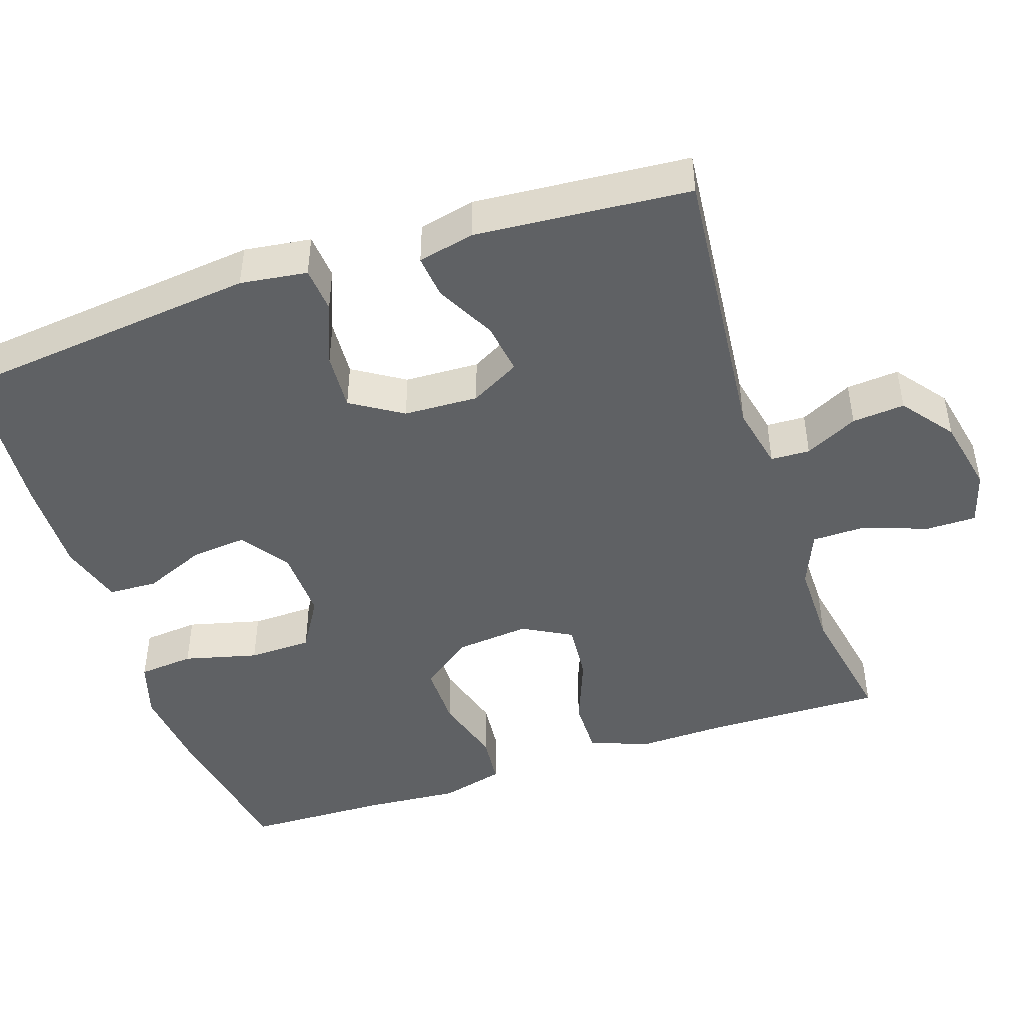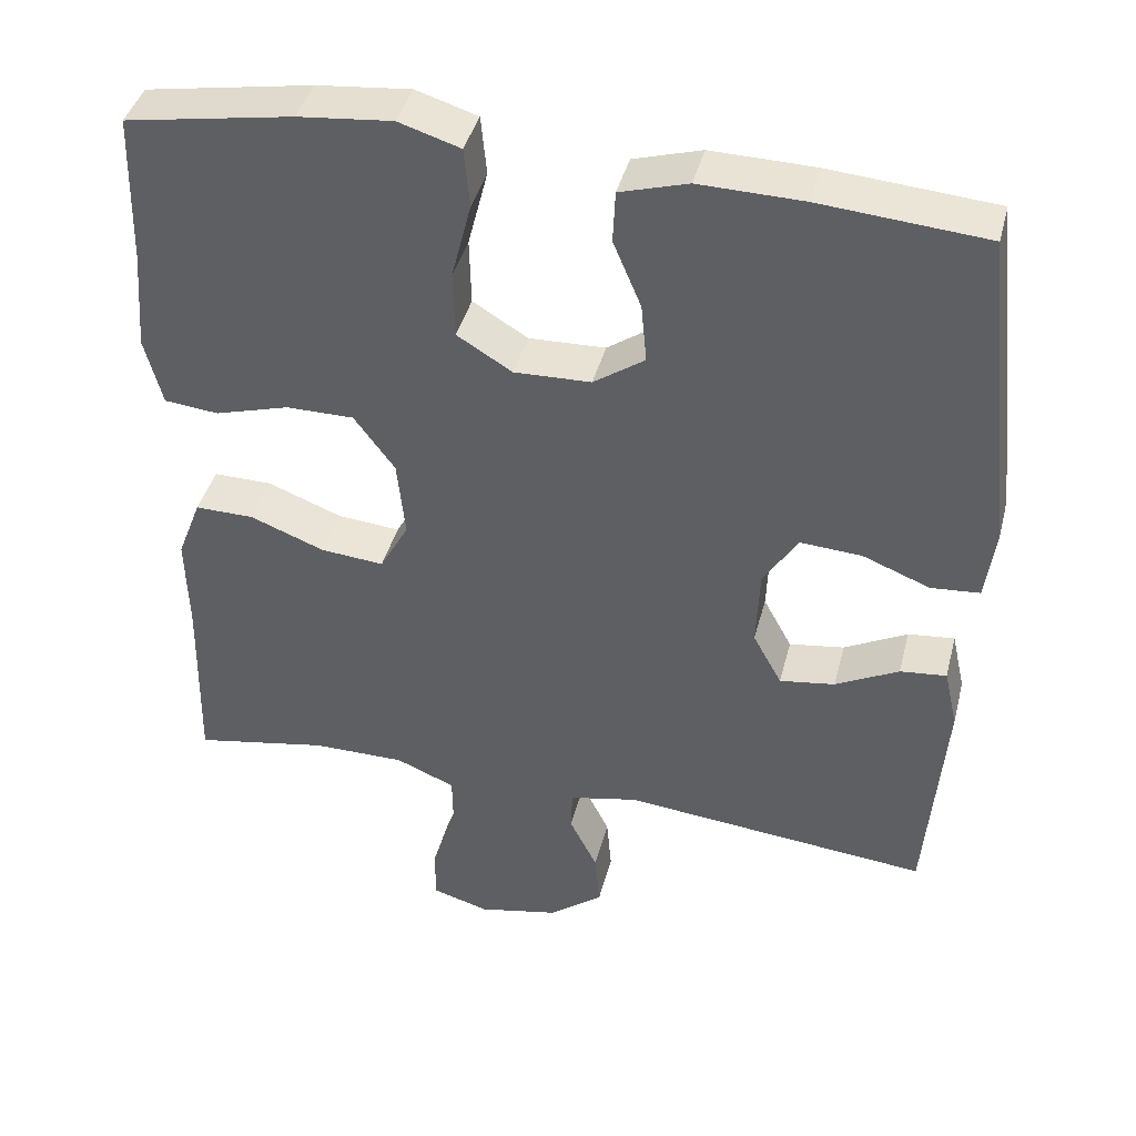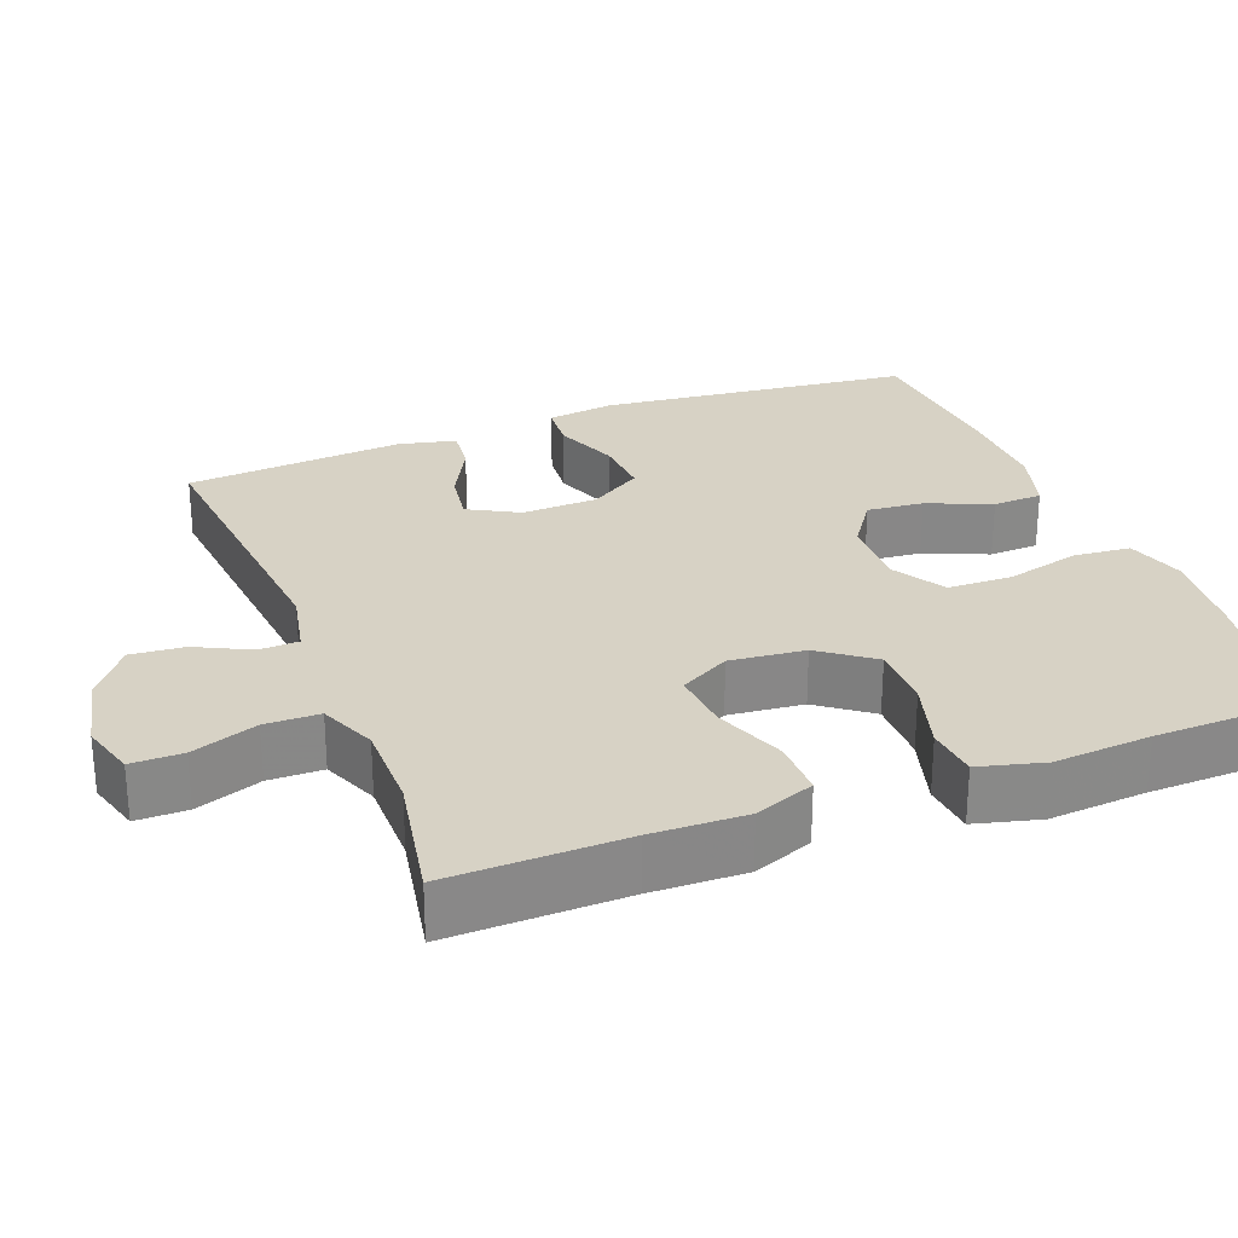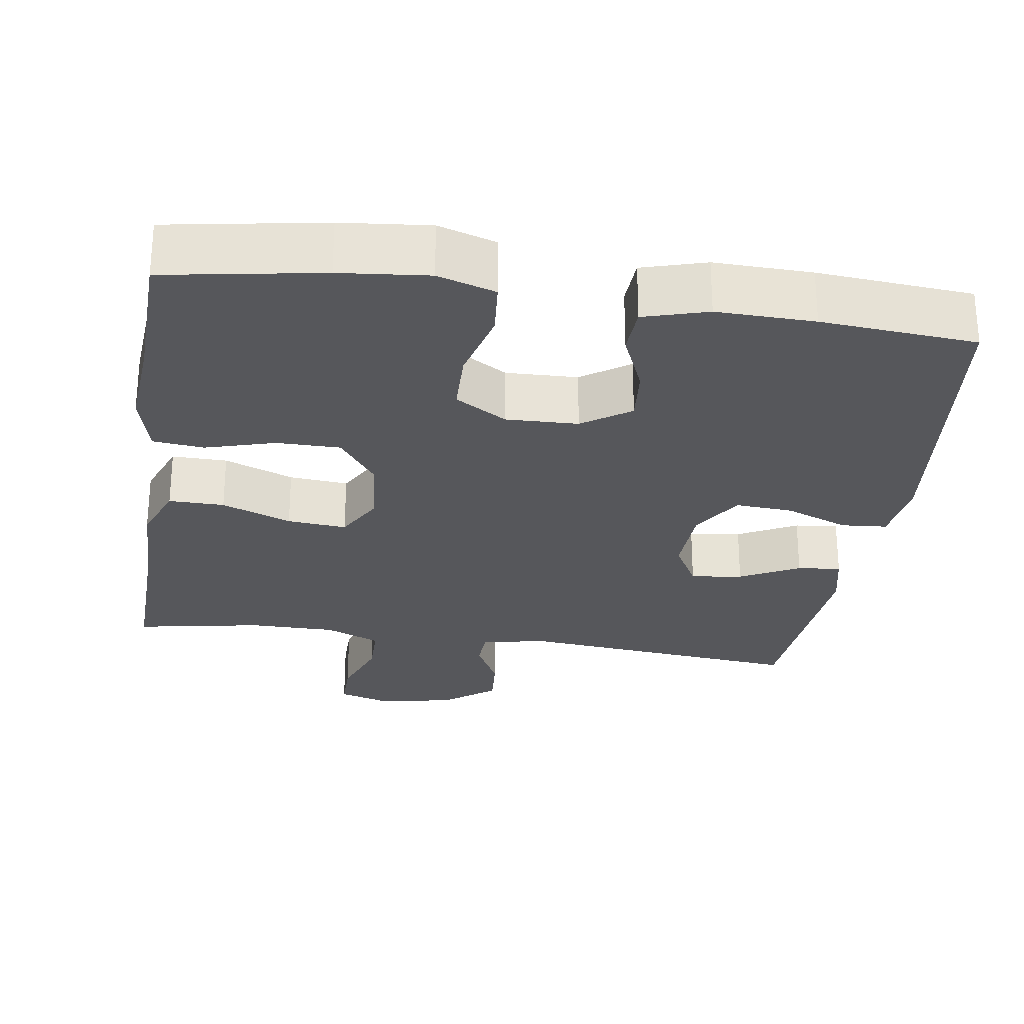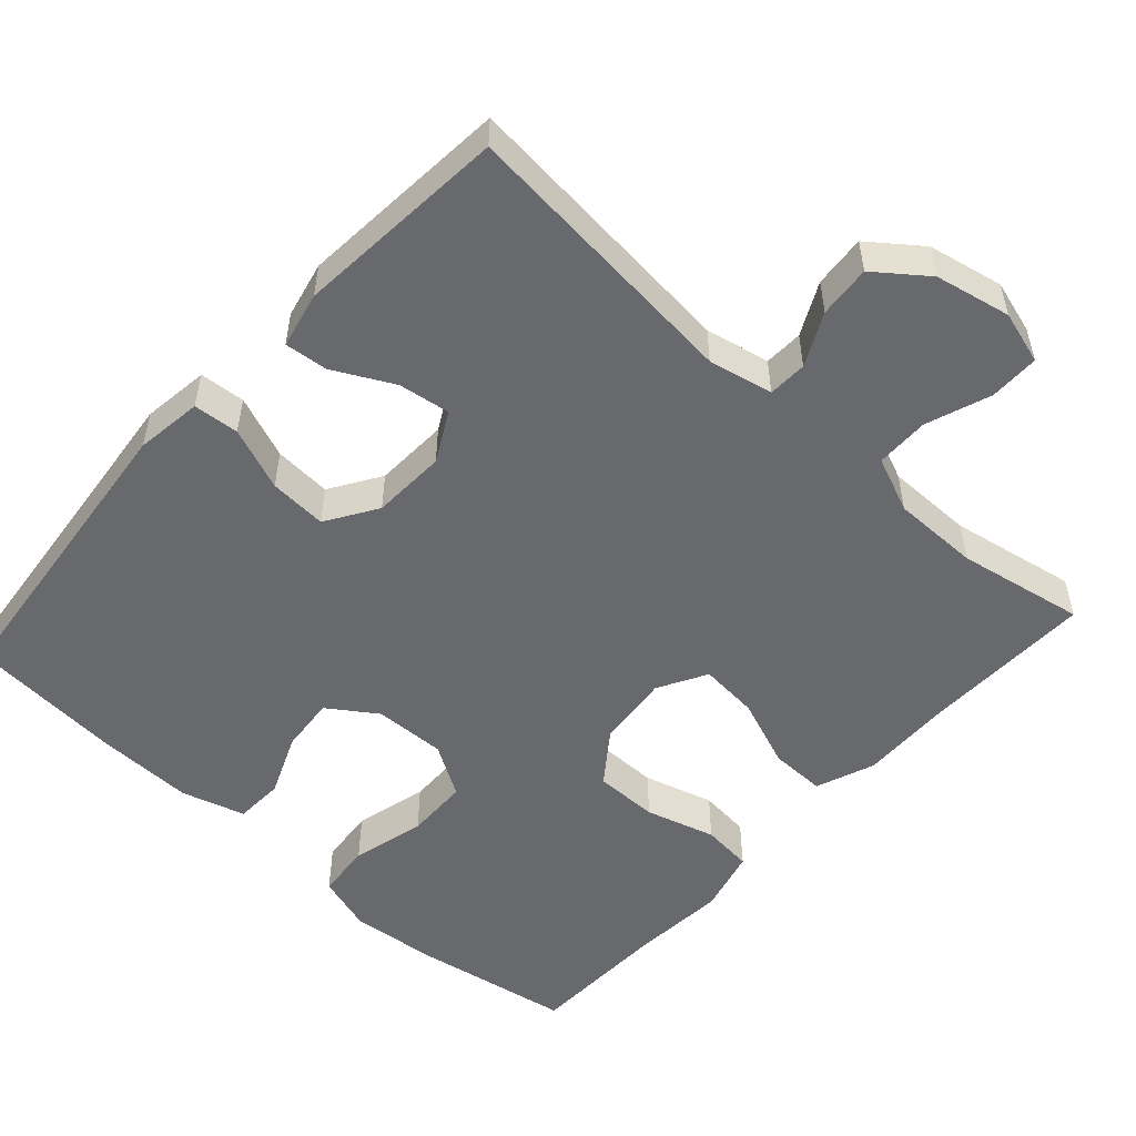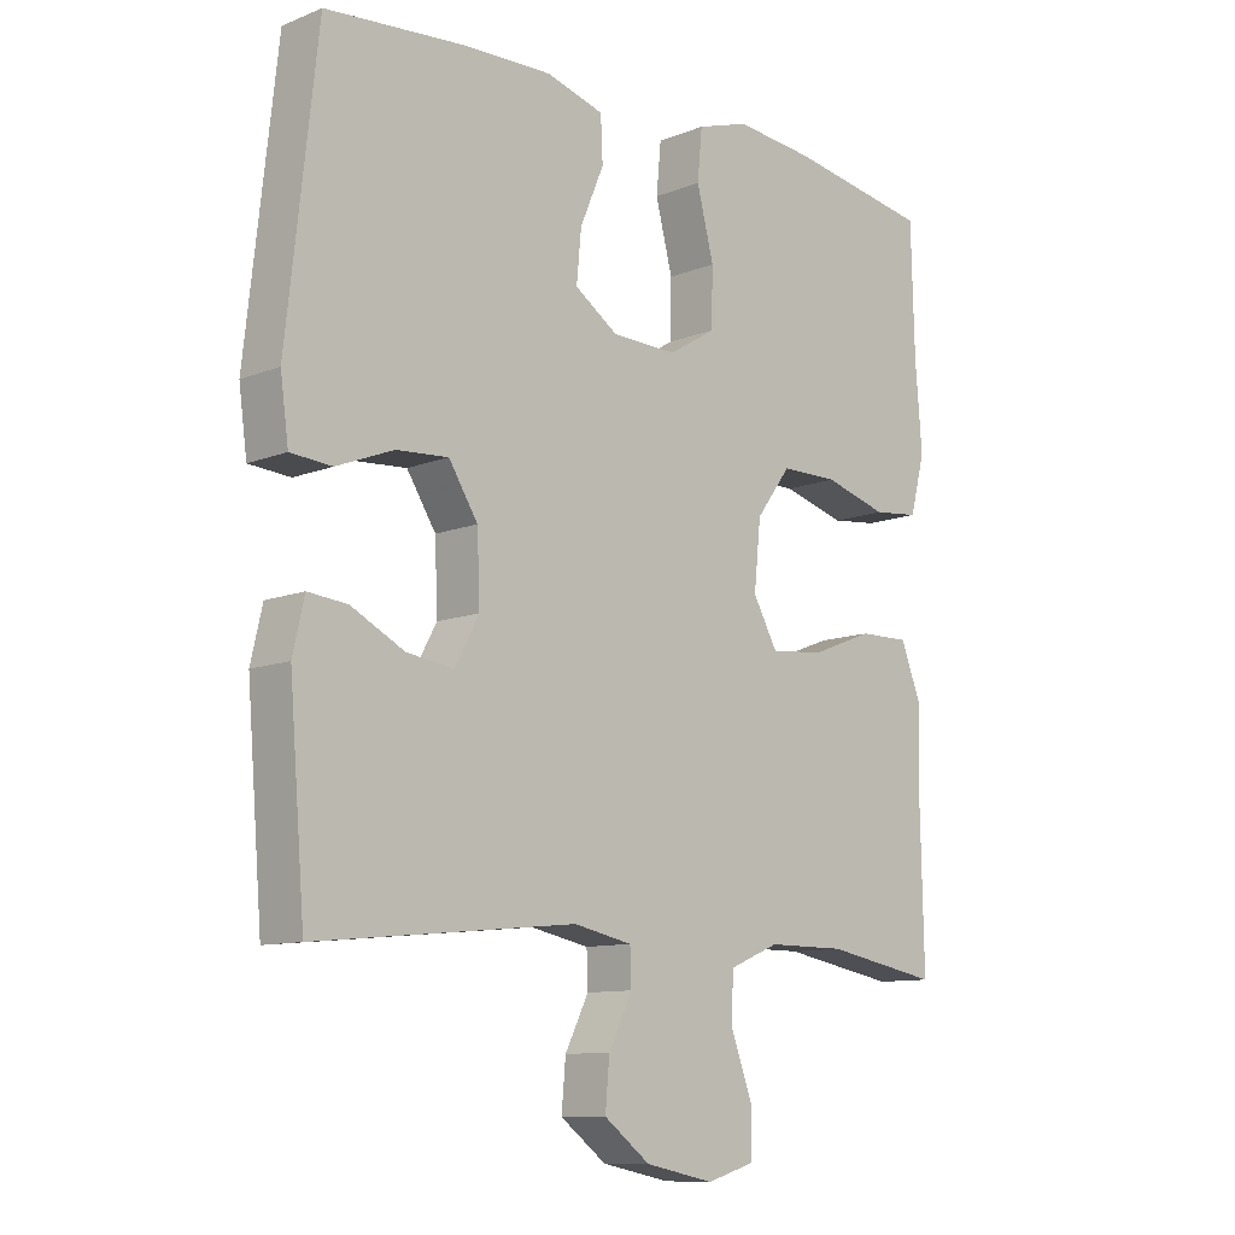
<metadata>
{"format":"obj","ext":"obj","renderer":"f3d","projection":"perspective","resolution":1024,"background":"white","views":[{"elev":-45.9,"azim":108.5,"up":"+Y"},{"elev":41.3,"azim":14.2,"up":"+Z"},{"elev":27.4,"azim":-111.0,"up":"+Y"},{"elev":-27.2,"azim":-8.6,"up":"+Y"},{"elev":-52.7,"azim":137.8,"up":"+Y"},{"elev":-10.5,"azim":134.9,"up":"+Z"}]}
</metadata>
<code>
v 0.5 0.07 -0.5
v 0.116 0.07 -0.462
v 0.03 0.07 -0.48
v 0.028 0.07 -0.532
v 0.063 0.07 -0.602
v 0.069 0.07 -0.672
v 0.001 0.07 -0.724
v -0.1 0.07 -0.745
v -0.171 0.07 -0.724
v -0.171 0.07 -0.657
v -0.14 0.07 -0.571
v -0.141 0.07 -0.5
v -0.215 0.07 -0.469
v -0.331 0.07 -0.469
v -0.5 0.07 -0.5
v -0.495 0.07 -0.27
v -0.498 0.07 -0.147
v -0.468 0.07 -0.069
v -0.394 0.07 -0.07
v -0.301 0.07 -0.106
v -0.222 0.07 -0.113
v -0.186 0.07 -0.048
v -0.196 0.07 0.05
v -0.247 0.07 0.119
v -0.332 0.07 0.119
v -0.425 0.07 0.092
v -0.493 0.07 0.099
v -0.515 0.07 0.184
v -0.505 0.07 0.311
v -0.5 0.07 0.5
v -0.291 0.07 0.536
v -0.173 0.07 0.548
v -0.096 0.07 0.524
v -0.089 0.07 0.45
v -0.114 0.07 0.352
v -0.112 0.07 0.268
v -0.043 0.07 0.226
v 0.053 0.07 0.229
v 0.117 0.07 0.273
v 0.11 0.07 0.347
v 0.075 0.07 0.43
v 0.078 0.07 0.495
v 0.163 0.07 0.52
v 0.293 0.07 0.517
v 0.5 0.07 0.5
v 0.545 0.07 0.092
v 0.533 0.07 0.003
v 0.472 0.07 -0.002
v 0.388 0.07 0.031
v 0.311 0.07 0.036
v 0.268 0.07 -0.032
v 0.264 0.07 -0.131
v 0.3 0.07 -0.197
v 0.369 0.07 -0.187
v 0.448 0.07 -0.146
v 0.506 0.07 -0.14
v 0.523 0.07 -0.215
v 0.5 0 -0.5
v 0.116 0 -0.462
v 0.03 0 -0.48
v 0.028 0 -0.532
v 0.063 0 -0.602
v 0.069 0 -0.672
v 0.001 0 -0.724
v -0.1 0 -0.745
v -0.171 0 -0.724
v -0.171 0 -0.657
v -0.14 0 -0.571
v -0.141 0 -0.5
v -0.215 0 -0.469
v -0.331 0 -0.469
v -0.5 0 -0.5
v -0.495 0 -0.27
v -0.498 0 -0.147
v -0.468 0 -0.069
v -0.394 0 -0.07
v -0.301 0 -0.106
v -0.222 0 -0.113
v -0.186 0 -0.048
v -0.196 0 0.05
v -0.247 0 0.119
v -0.332 0 0.119
v -0.425 0 0.092
v -0.493 0 0.099
v -0.515 0 0.184
v -0.505 0 0.311
v -0.5 0 0.5
v -0.291 0 0.536
v -0.173 0 0.548
v -0.096 0 0.524
v -0.089 0 0.45
v -0.114 0 0.352
v -0.112 0 0.268
v -0.043 0 0.226
v 0.053 0 0.229
v 0.117 0 0.273
v 0.11 0 0.347
v 0.075 0 0.43
v 0.078 0 0.495
v 0.163 0 0.52
v 0.293 0 0.517
v 0.5 0 0.5
v 0.545 0 0.092
v 0.533 0 0.003
v 0.472 0 -0.002
v 0.388 0 0.031
v 0.311 0 0.036
v 0.268 0 -0.032
v 0.264 0 -0.131
v 0.3 0 -0.197
v 0.369 0 -0.187
v 0.448 0 -0.146
v 0.506 0 -0.14
v 0.523 0 -0.215
f 54 55 56 57
f 53 54 57 1
f 46 47 48 49
f 46 49 50
f 45 46 50
f 44 45 50 51
f 40 41 42 43
f 39 40 43 44
f 32 33 34 35
f 32 35 36
f 29 30 31 32
f 29 32 36
f 28 29 36 37
f 25 26 27 28
f 24 25 28 37
f 17 18 19 20
f 16 17 20 21
f 14 15 16 21
f 13 14 21 22
f 8 9 10 11
f 8 11 12
f 7 8 12
f 4 5 6 7
f 3 4 7 12
f 2 3 12 13
f 53 1 2
f 52 53 2 13
f 51 52 13 22
f 39 44 51
f 38 39 51 22
f 23 24 37 38
f 22 23 38
f 114 113 112 111
f 58 114 111 110
f 106 105 104 103
f 107 106 103
f 107 103 102
f 108 107 102 101
f 100 99 98 97
f 101 100 97 96
f 92 91 90 89
f 93 92 89
f 89 88 87 86
f 93 89 86
f 94 93 86 85
f 85 84 83 82
f 94 85 82 81
f 77 76 75 74
f 78 77 74 73
f 78 73 72 71
f 79 78 71 70
f 68 67 66 65
f 69 68 65
f 69 65 64
f 64 63 62 61
f 69 64 61 60
f 70 69 60 59
f 59 58 110
f 70 59 110 109
f 79 70 109 108
f 108 101 96
f 79 108 96 95
f 95 94 81 80
f 95 80 79
f 1 58 59 2
f 2 59 60 3
f 3 60 61 4
f 4 61 62 5
f 5 62 63 6
f 6 63 64 7
f 7 64 65 8
f 8 65 66 9
f 9 66 67 10
f 10 67 68 11
f 11 68 69 12
f 12 69 70 13
f 13 70 71 14
f 14 71 72 15
f 15 72 73 16
f 16 73 74 17
f 17 74 75 18
f 18 75 76 19
f 19 76 77 20
f 20 77 78 21
f 21 78 79 22
f 22 79 80 23
f 23 80 81 24
f 24 81 82 25
f 25 82 83 26
f 26 83 84 27
f 27 84 85 28
f 28 85 86 29
f 29 86 87 30
f 30 87 88 31
f 31 88 89 32
f 32 89 90 33
f 33 90 91 34
f 34 91 92 35
f 35 92 93 36
f 36 93 94 37
f 37 94 95 38
f 38 95 96 39
f 39 96 97 40
f 40 97 98 41
f 41 98 99 42
f 42 99 100 43
f 43 100 101 44
f 44 101 102 45
f 45 102 103 46
f 46 103 104 47
f 47 104 105 48
f 48 105 106 49
f 49 106 107 50
f 50 107 108 51
f 51 108 109 52
f 52 109 110 53
f 53 110 111 54
f 54 111 112 55
f 55 112 113 56
f 56 113 114 57
f 57 114 58 1

</code>
